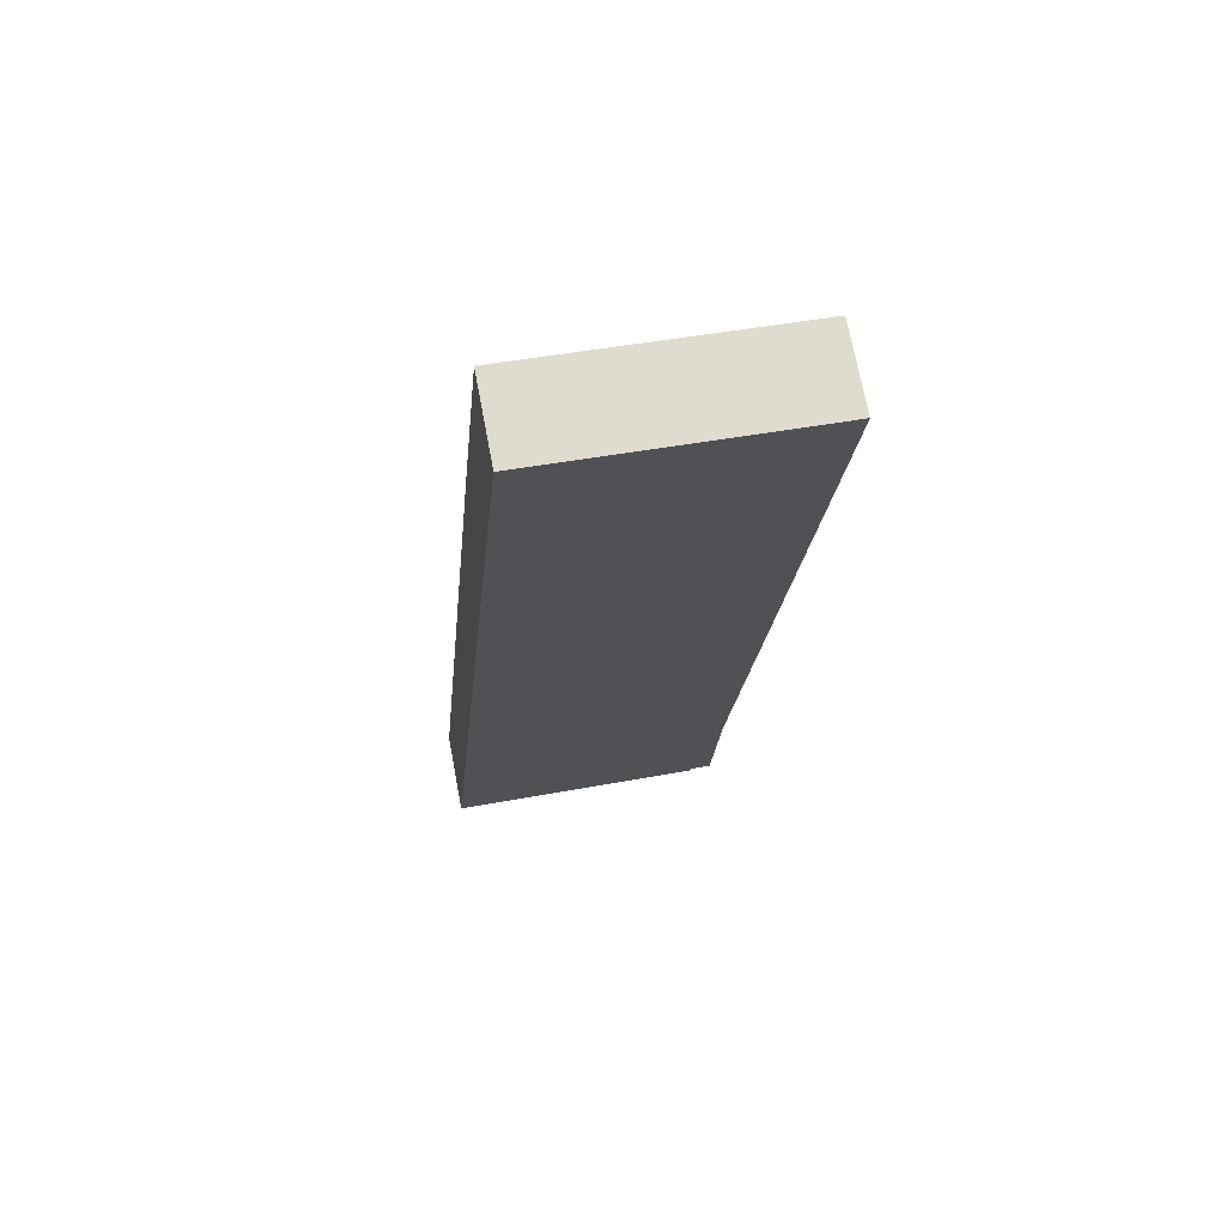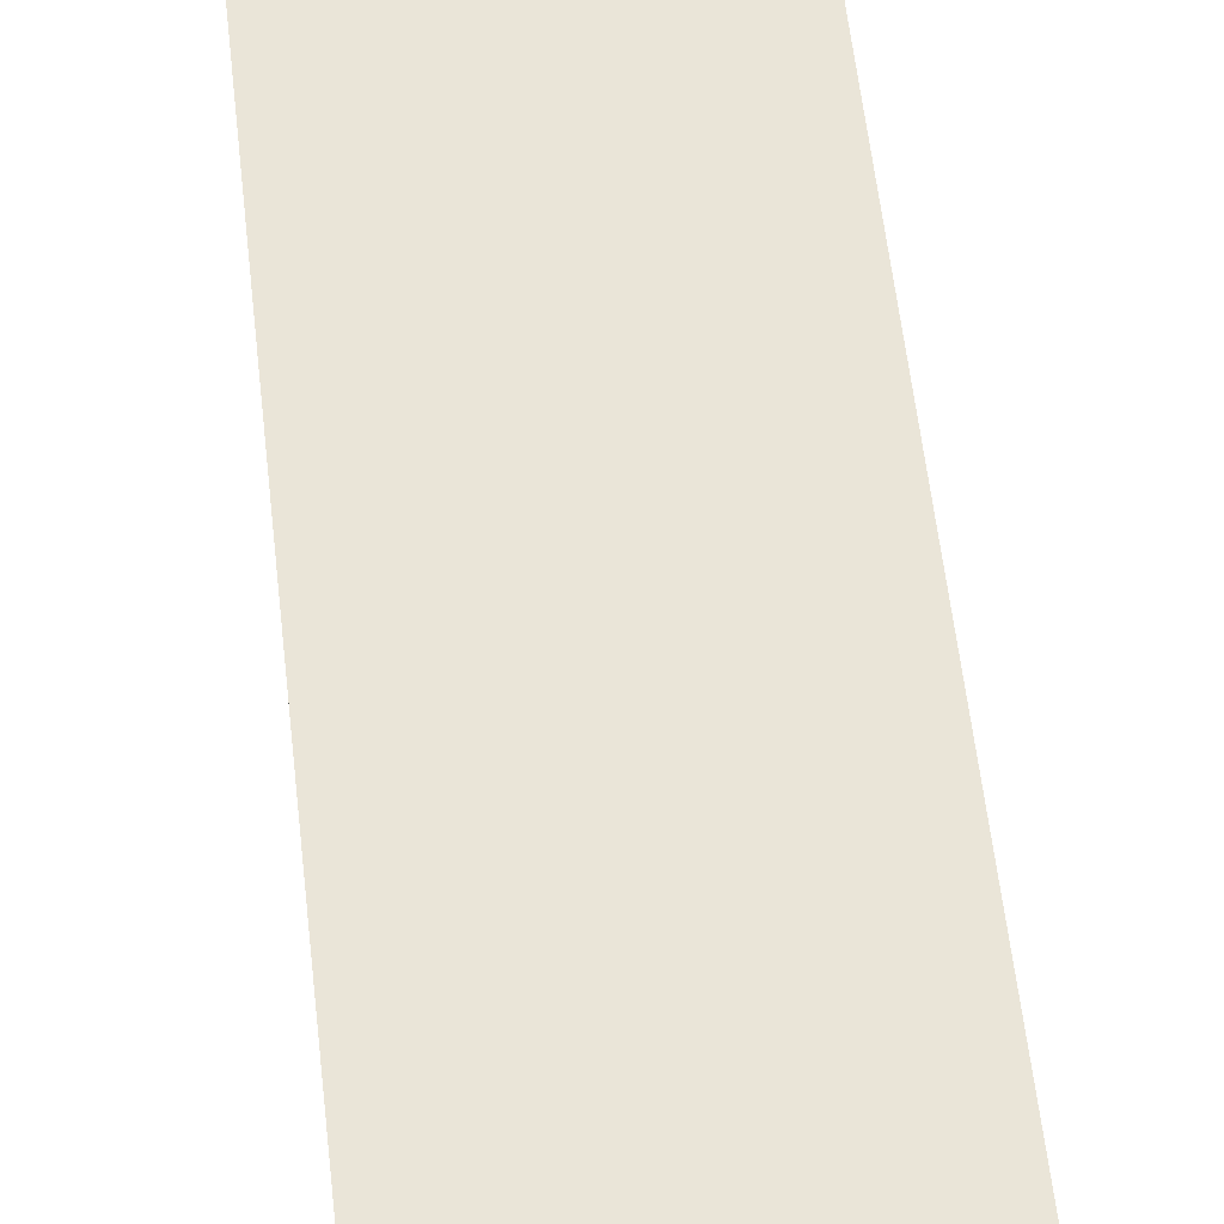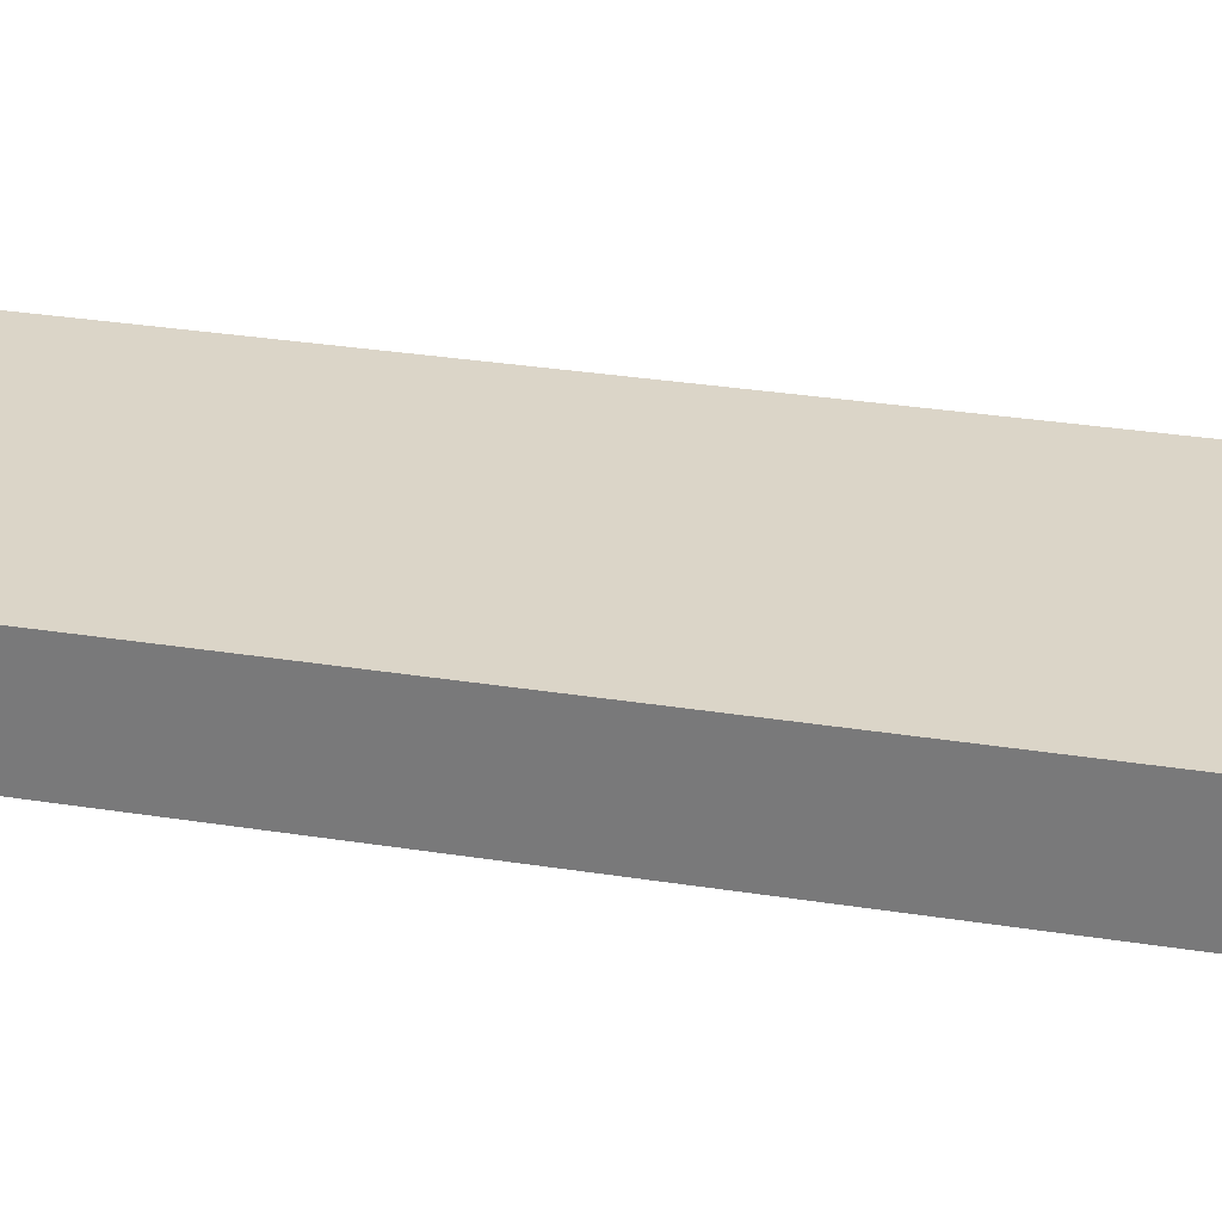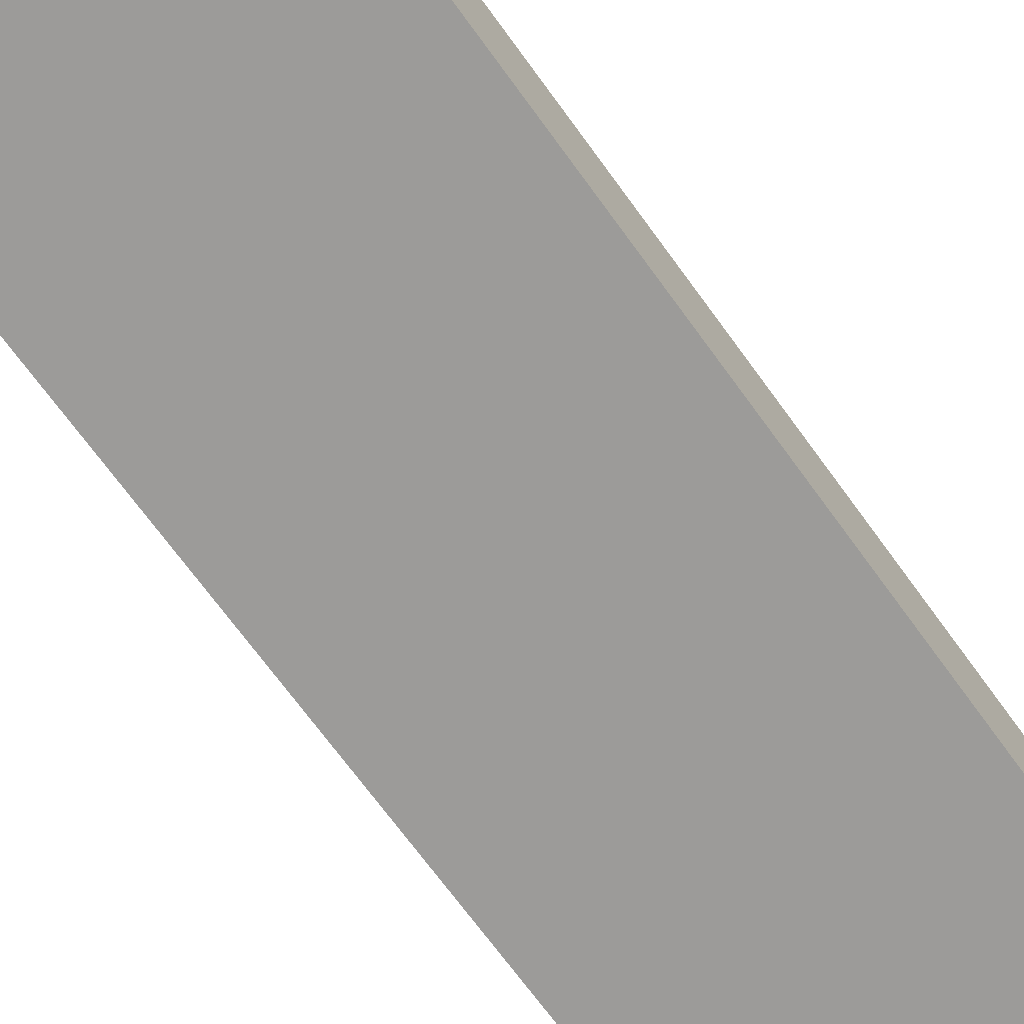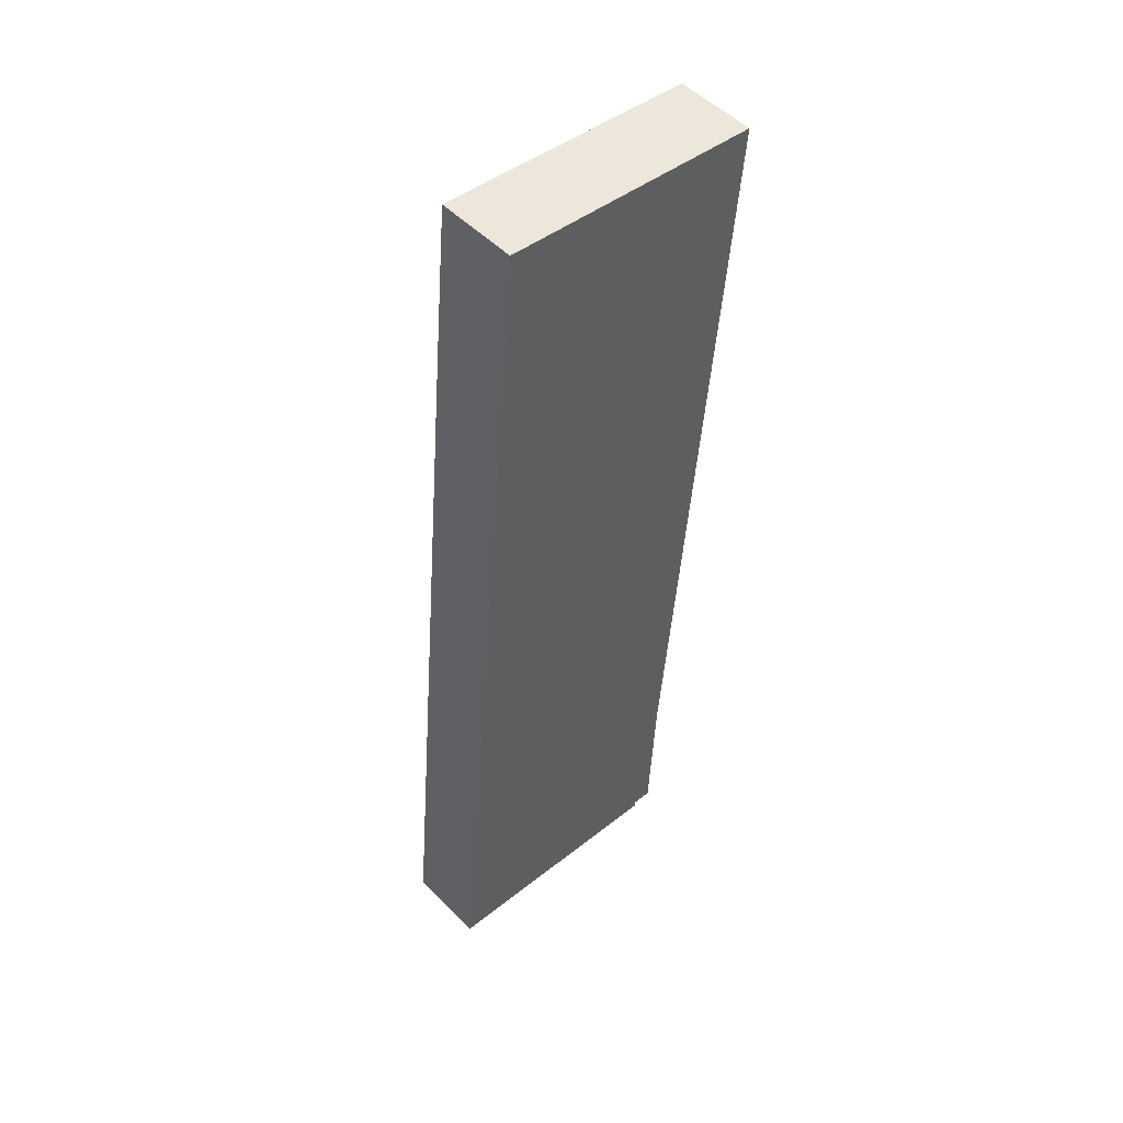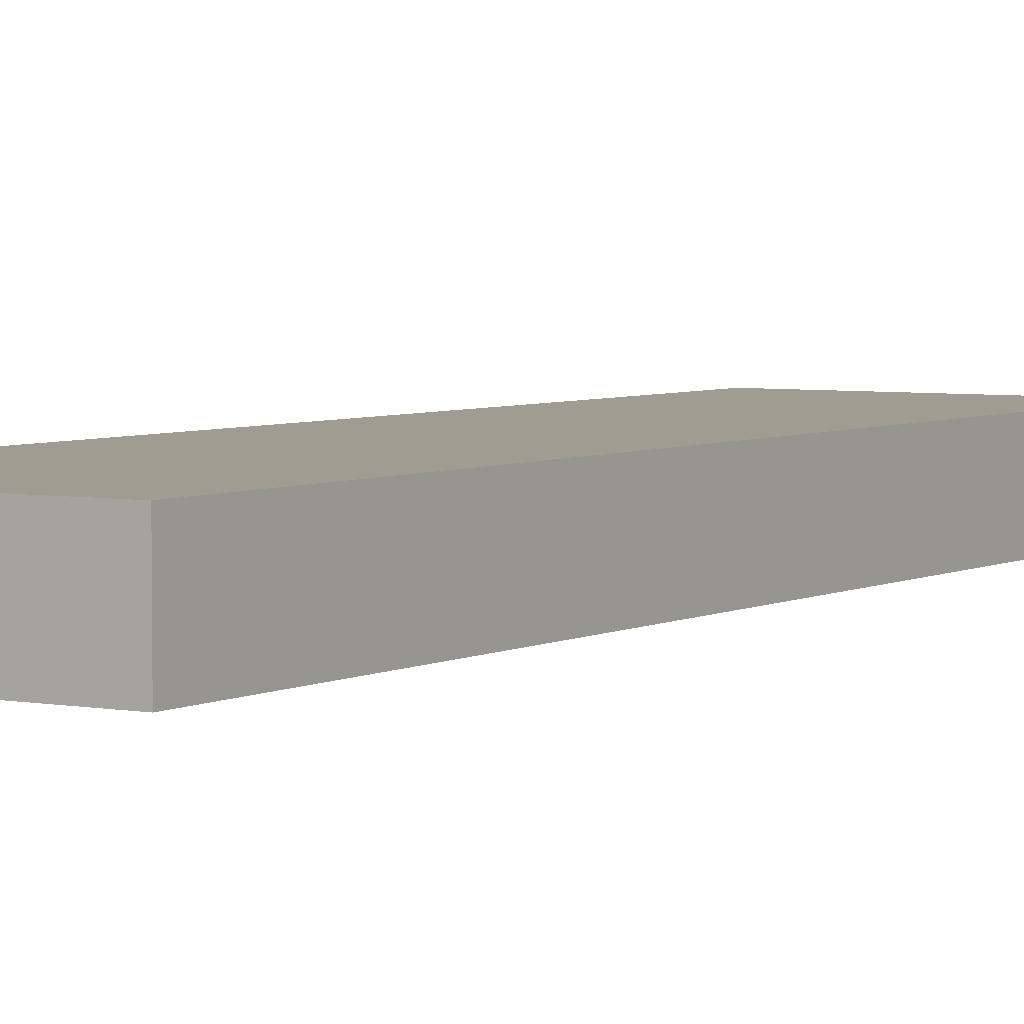
<metadata>
{"format":"obj","ext":"obj","renderer":"f3d","projection":"perspective","resolution":1024,"background":"white","views":[{"elev":72.0,"azim":-10.7,"up":"+Z"},{"elev":59.5,"azim":178.5,"up":"+Y"},{"elev":29.6,"azim":108.3,"up":"+Y"},{"elev":-69.8,"azim":-139.1,"up":"+Y"},{"elev":51.0,"azim":-42.6,"up":"+Z"},{"elev":4.3,"azim":36.7,"up":"+Y"}]}
</metadata>
<code>
v  7.402 1.693 19.57
v  1.403 1.693 15.75
v  1.792 1.693 20.05
v  5.979 1.693 2.894
v  0 1.693 1.037e-16
v  5.372 1.693 -0.266
v  5.82 1.693 -0.294
v  5.398 1.693 -0.406
v  5.82 1.8e-17 -0.294
v  5.372 1.629e-17 -0.266
v  5.398 2.486e-17 -0.406
v  0 0 0
v  5.979 -1.772e-16 2.894
v  7.402 -1.198e-15 19.57
v  1.403 -9.642e-16 15.75
v  1.792 -1.227e-15 20.05
g defaultobject
f 1 2 3
f 2 1 4
f 2 4 5
f 5 4 6
f 6 4 7
f 8 5 6
f 9 6 7
f 6 9 10
f 11 5 8
f 5 11 12
f 10 8 6
f 8 10 11
f 13 7 4
f 7 13 9
f 14 4 1
f 4 14 13
f 12 2 5
f 2 12 15
f 2 15 3
f 3 15 16
f 16 1 3
f 1 16 14
f 11 10 12
f 15 14 16
f 14 15 13
f 13 15 12
f 13 12 10
f 13 10 9

</code>
